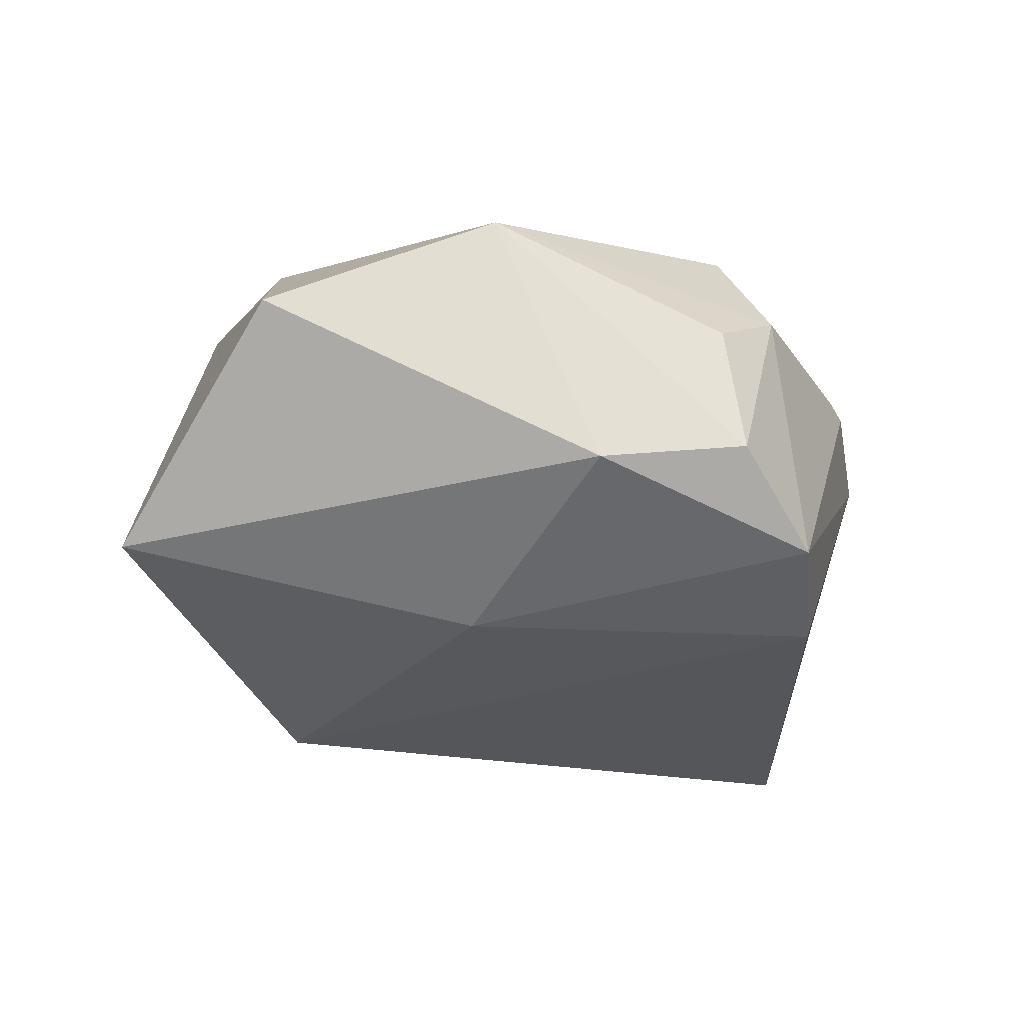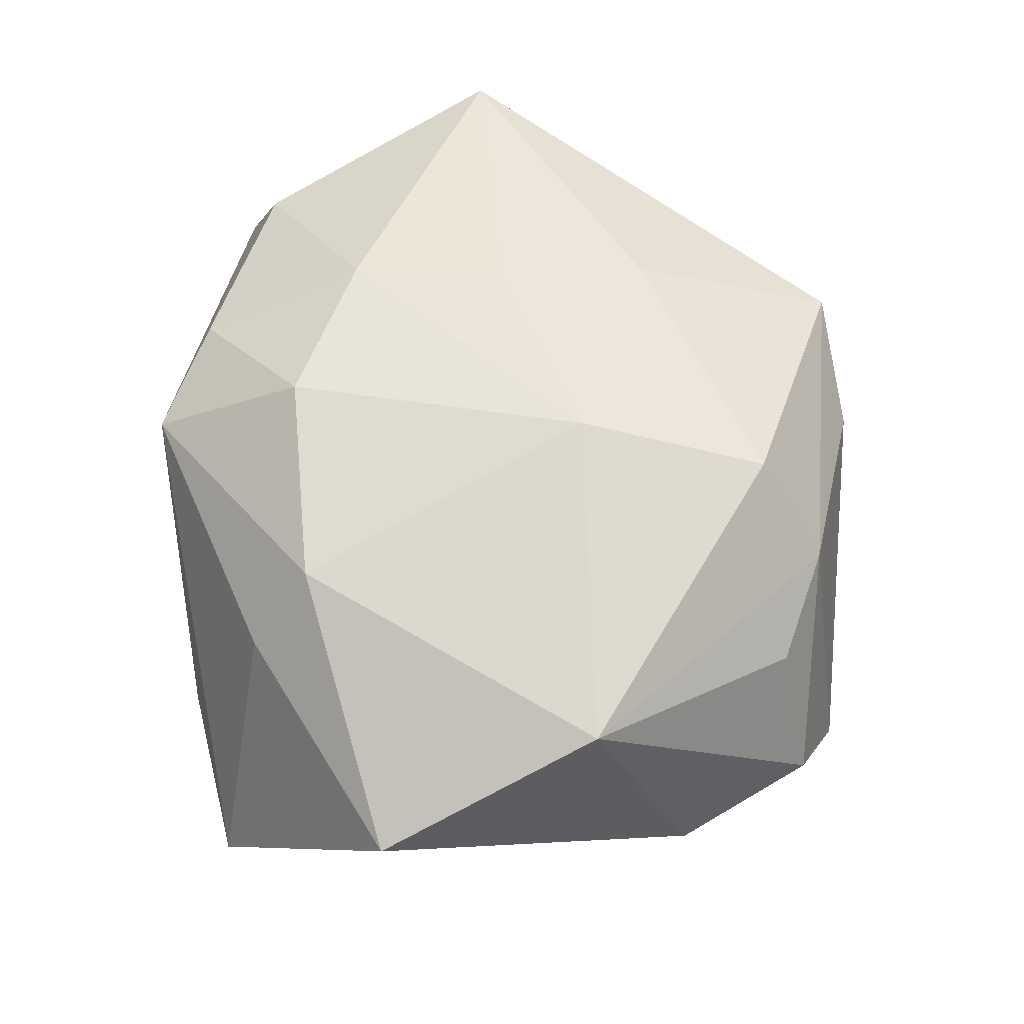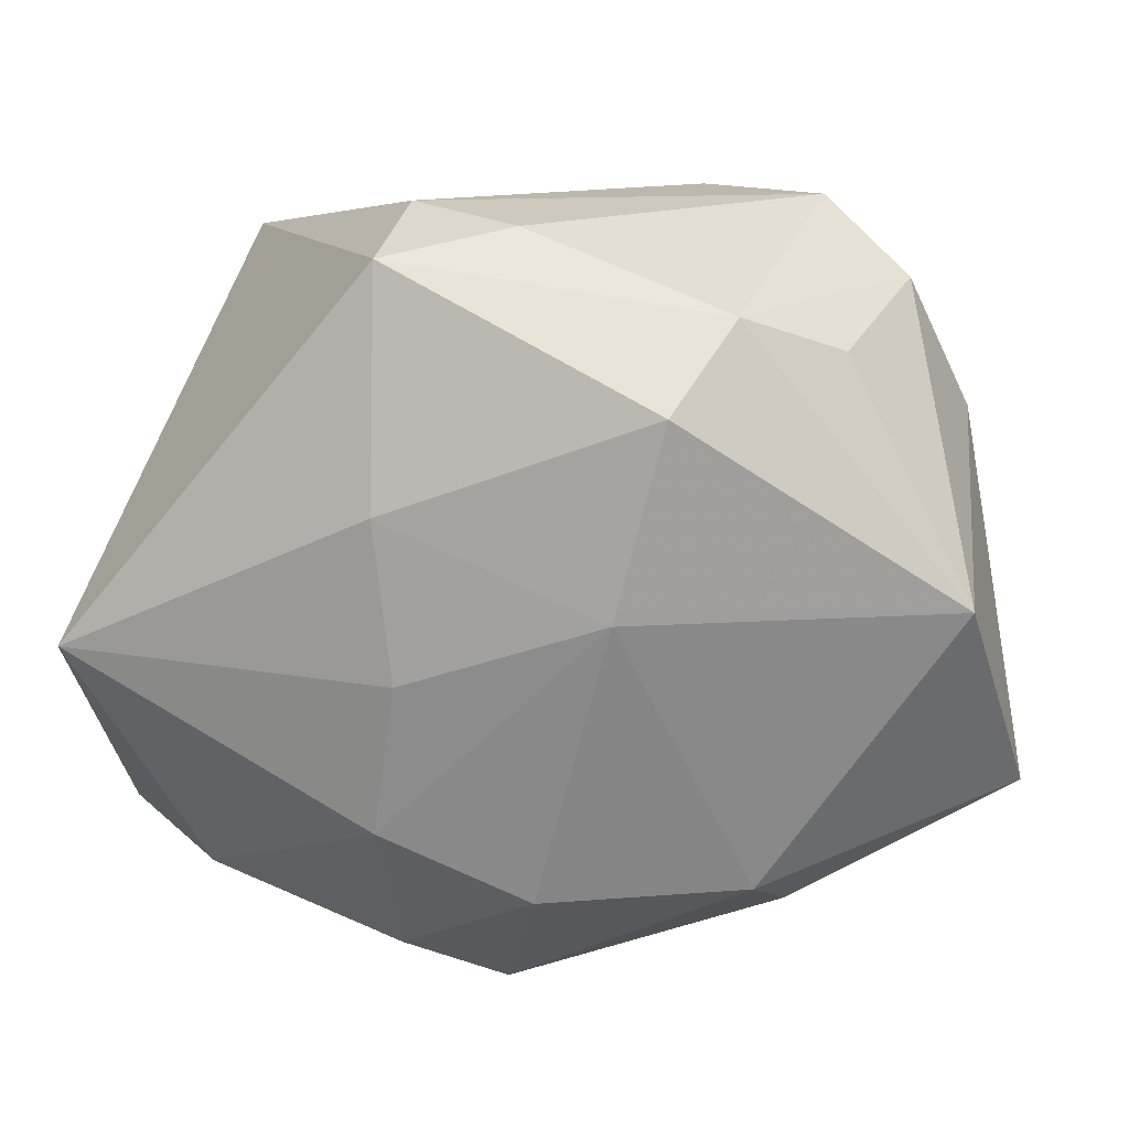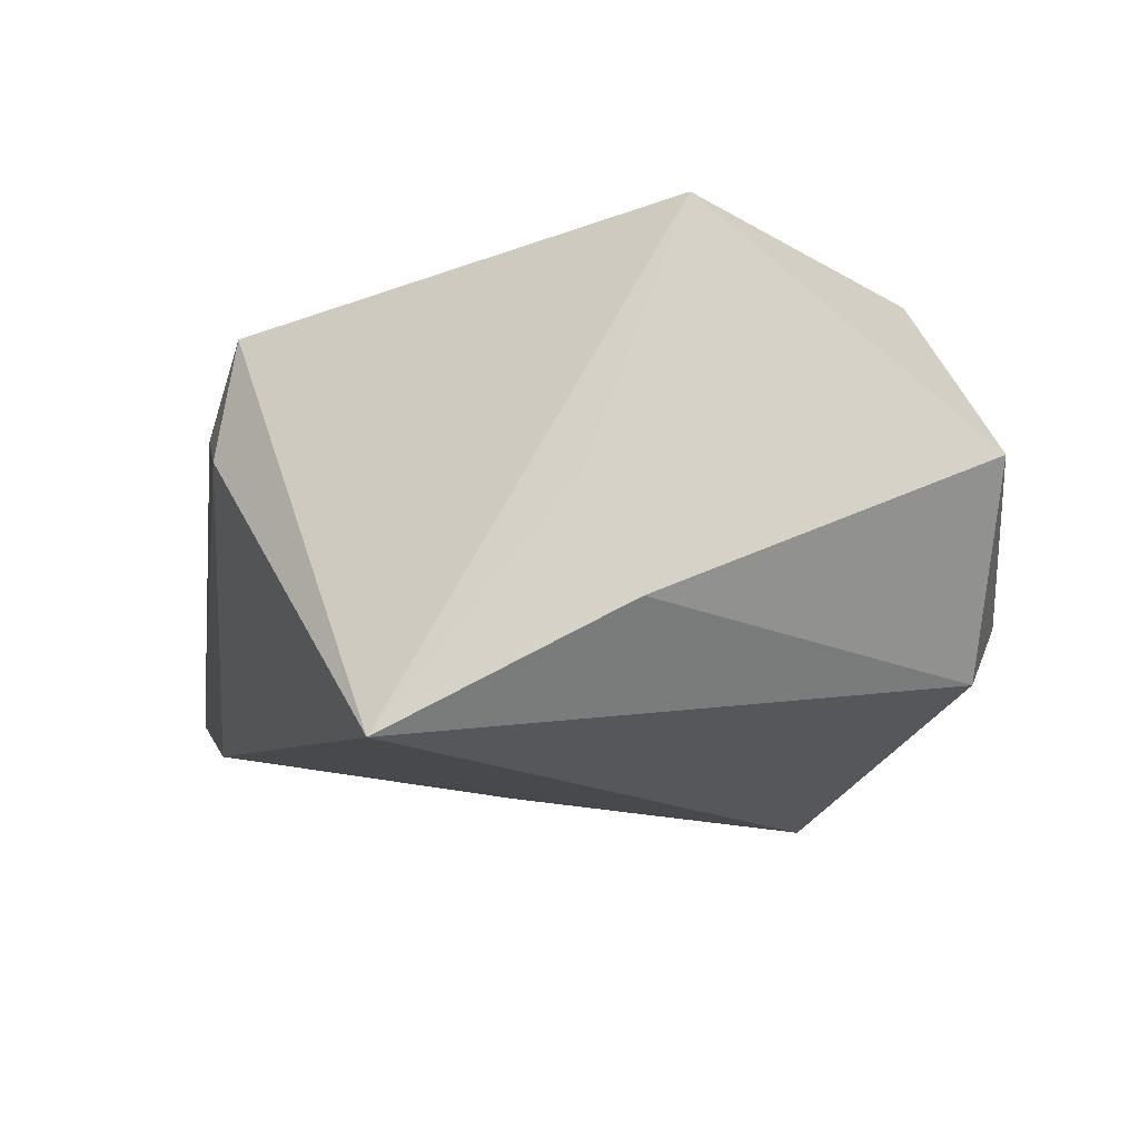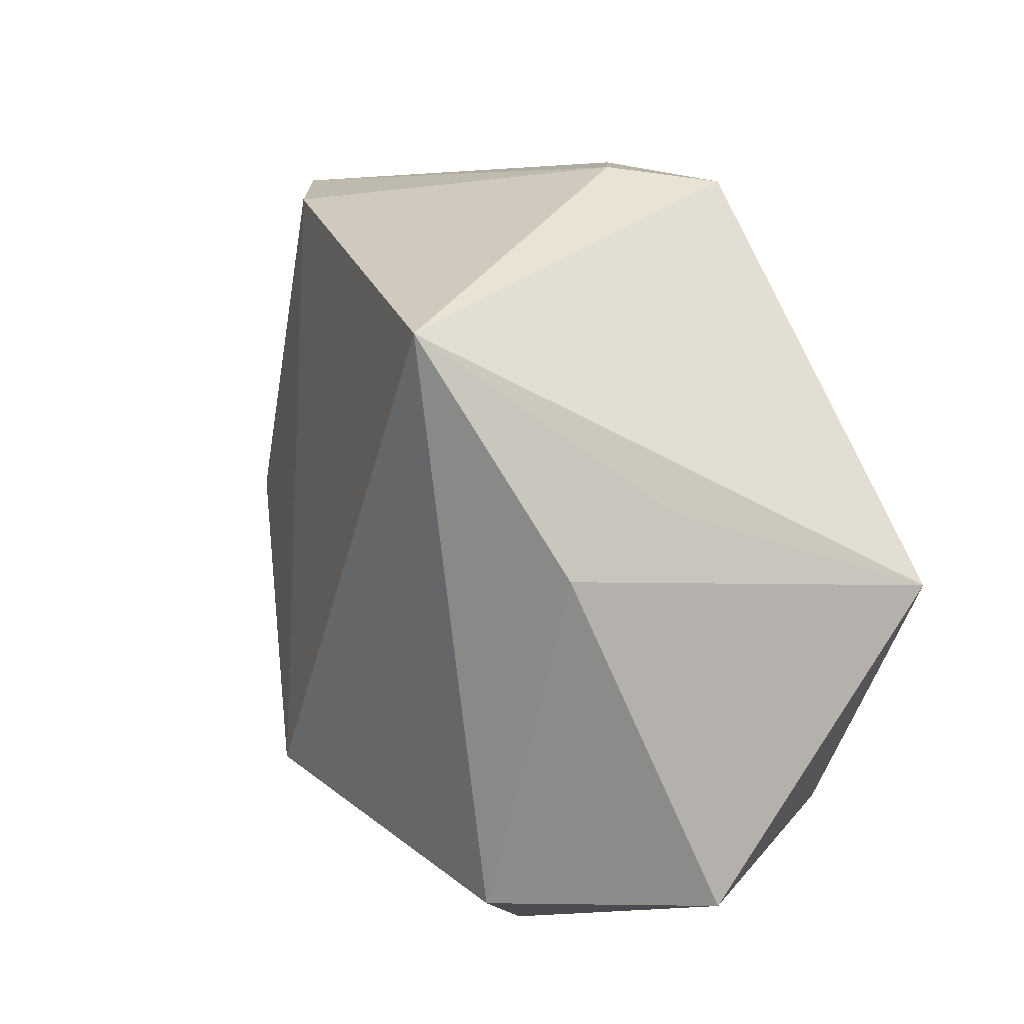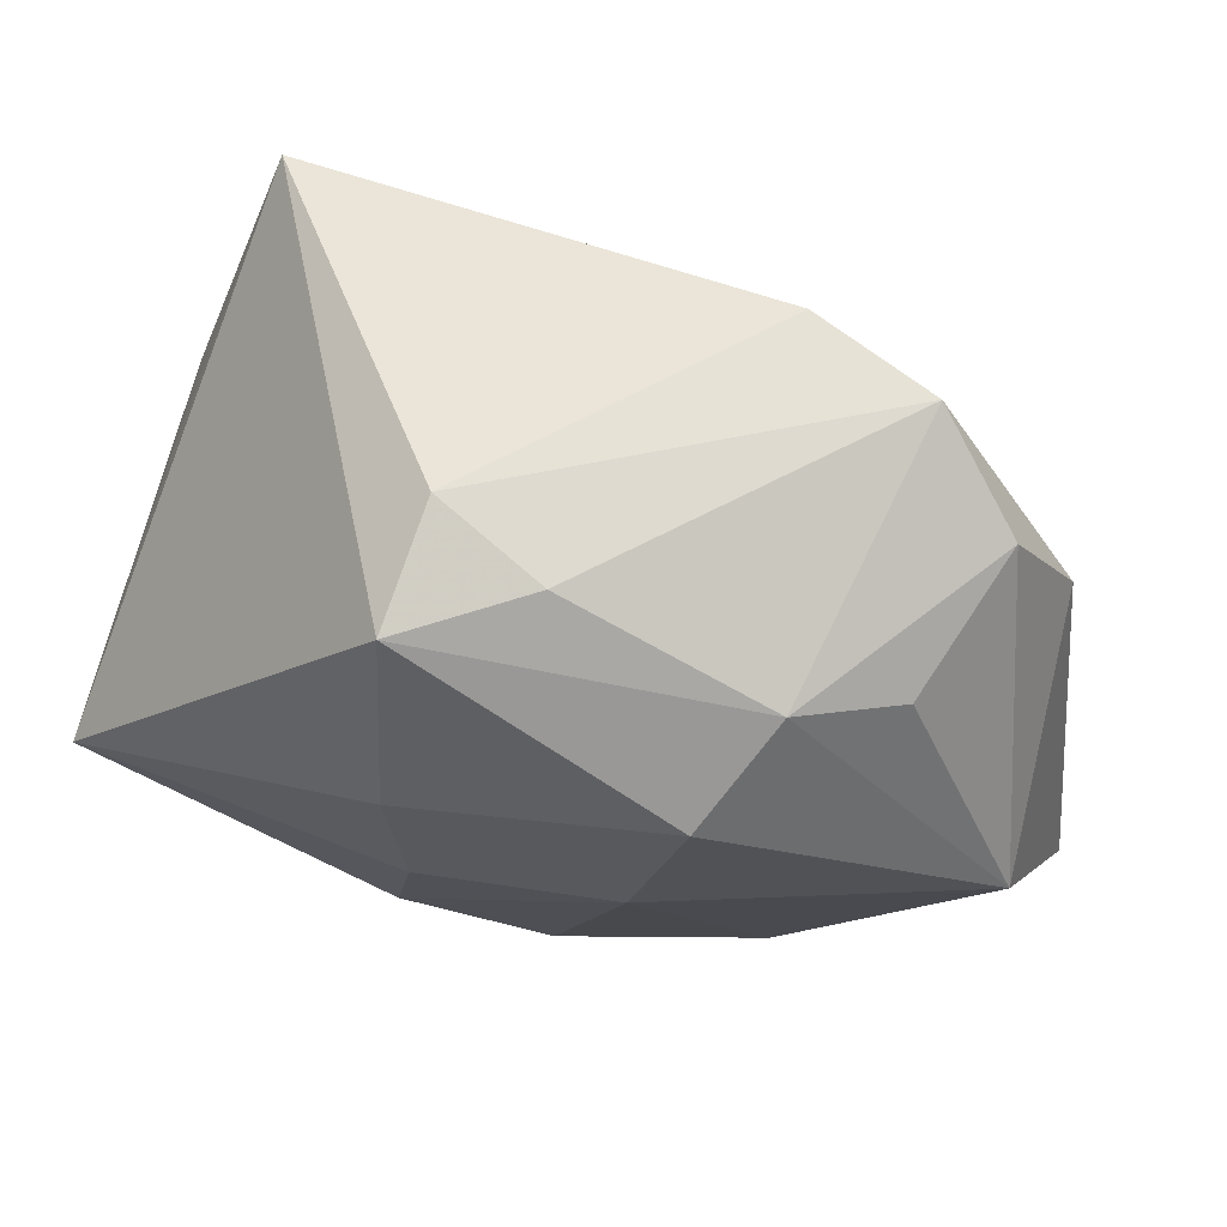
<metadata>
{"format":"obj","ext":"obj","renderer":"f3d","projection":"perspective","resolution":1024,"background":"white","views":[{"elev":-16.1,"azim":100.6,"up":"+Z"},{"elev":57.6,"azim":85.8,"up":"+Z"},{"elev":24.9,"azim":5.4,"up":"+Y"},{"elev":-17.1,"azim":-103.2,"up":"+Z"},{"elev":12.5,"azim":-116.6,"up":"+Y"},{"elev":74.0,"azim":11.7,"up":"+Y"}]}
</metadata>
<code>
v -0.01061 -0.01233 0.02273
v -0.009375 0.03388 0.002917
v 0.02308 0.03103 -0.01158
v -0.01043 0.01422 0.02063
v 0.02361 0.001622 -0.01692
v 0.01285 0.03016 -0.01666
v -0.01085 0.03239 0.01327
v 0.01686 0.02817 0.01189
v 0.01201 0.02292 0.02014
v -0.009709 -0.02665 0.01622
v -0.008757 0.0009047 0.02273
v -0.01619 -0.03078 -0.009031
v 0.02523 0.02436 0.008207
v 0.03579 0.005988 0.01573
v 0.01956 -0.01807 0.01885
v -0.02729 0.02327 -0.02366
v 0.04124 -0.01293 0.007881
v 0.002052 -0.01834 0.02229
v 0.03024 0.02655 -0.003924
v 0.02211 -0.02323 0.01166
v -0.0003698 0.03359 0.007908
v 0.03163 -0.02797 -0.01041
v -0.03651 -0.02383 -0.0012
v -0.03651 0.0008537 0.01807
v -0.02577 -0.02032 0.015
v 0.03569 0.01486 -0.00582
v 0.008178 0.00695 0.02273
v 0.01863 -0.03017 -0.004313
v -0.03304 0.008463 -0.003772
v -0.03372 0.004059 -0.01346
v -0.001155 -0.03151 0.01312
v -0.02423 -0.02533 -0.01616
v 0.003563 -0.01979 -0.02301
f 21 3 2
f 9 27 14
f 32 16 33
f 2 3 6
f 6 16 2
f 3 5 6
f 33 16 6
f 6 5 33
f 24 16 29
f 25 24 23
f 23 10 25
f 7 21 2
f 2 16 7
f 7 16 24
f 26 14 17
f 26 5 3
f 30 32 23
f 16 32 30
f 30 29 16
f 23 24 30
f 24 29 30
f 23 32 12
f 12 32 33
f 9 7 4
f 4 7 24
f 4 24 11
f 11 27 4
f 4 27 9
f 9 14 8
f 14 13 8
f 8 7 9
f 21 7 8
f 3 21 8
f 1 27 11
f 1 25 10
f 11 24 1
f 24 25 1
f 15 14 27
f 17 14 15
f 31 10 23
f 23 12 31
f 3 8 19
f 19 8 13
f 19 26 3
f 19 13 14
f 14 26 19
f 27 1 18
f 18 15 27
f 18 1 10
f 10 31 18
f 18 31 15
f 15 31 20
f 17 15 20
f 17 20 22
f 22 20 31
f 22 12 33
f 33 5 22
f 22 26 17
f 5 26 22
f 28 31 12
f 12 22 28
f 28 22 31

</code>
